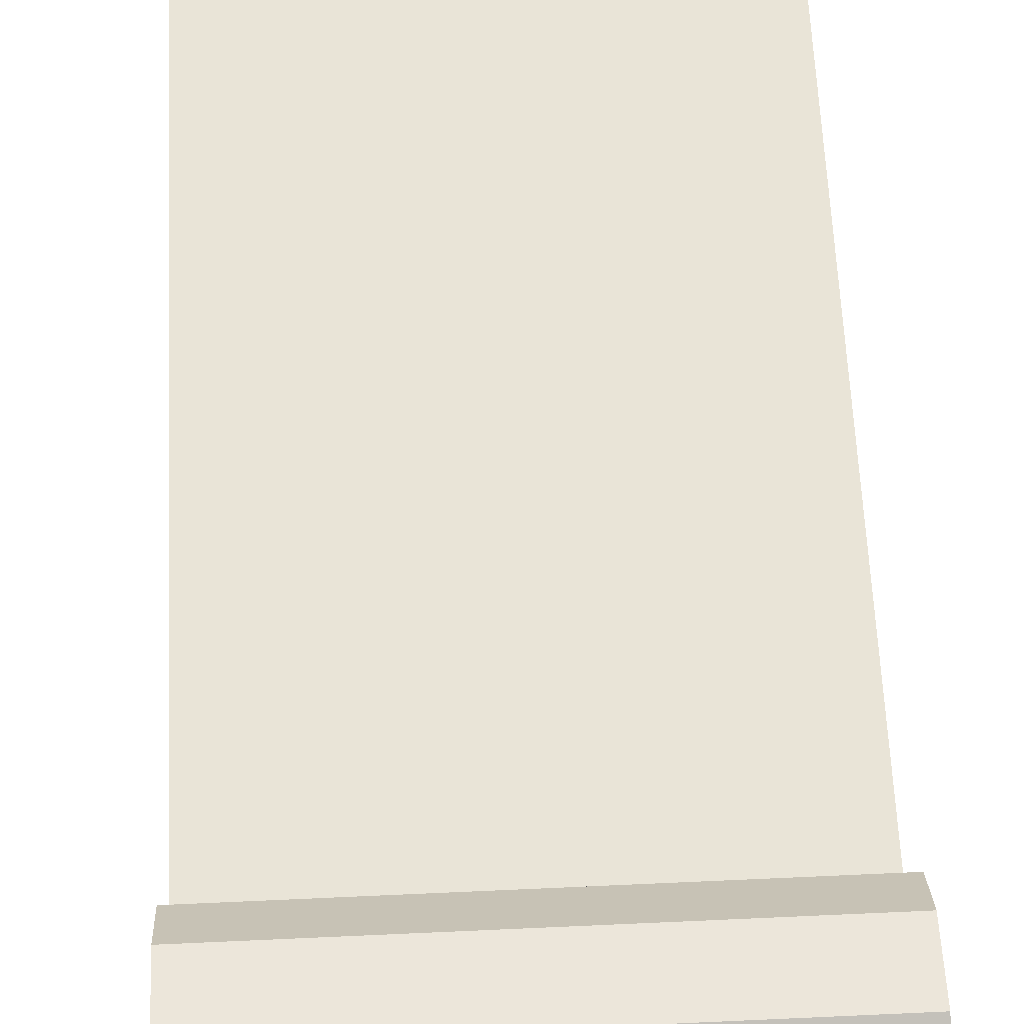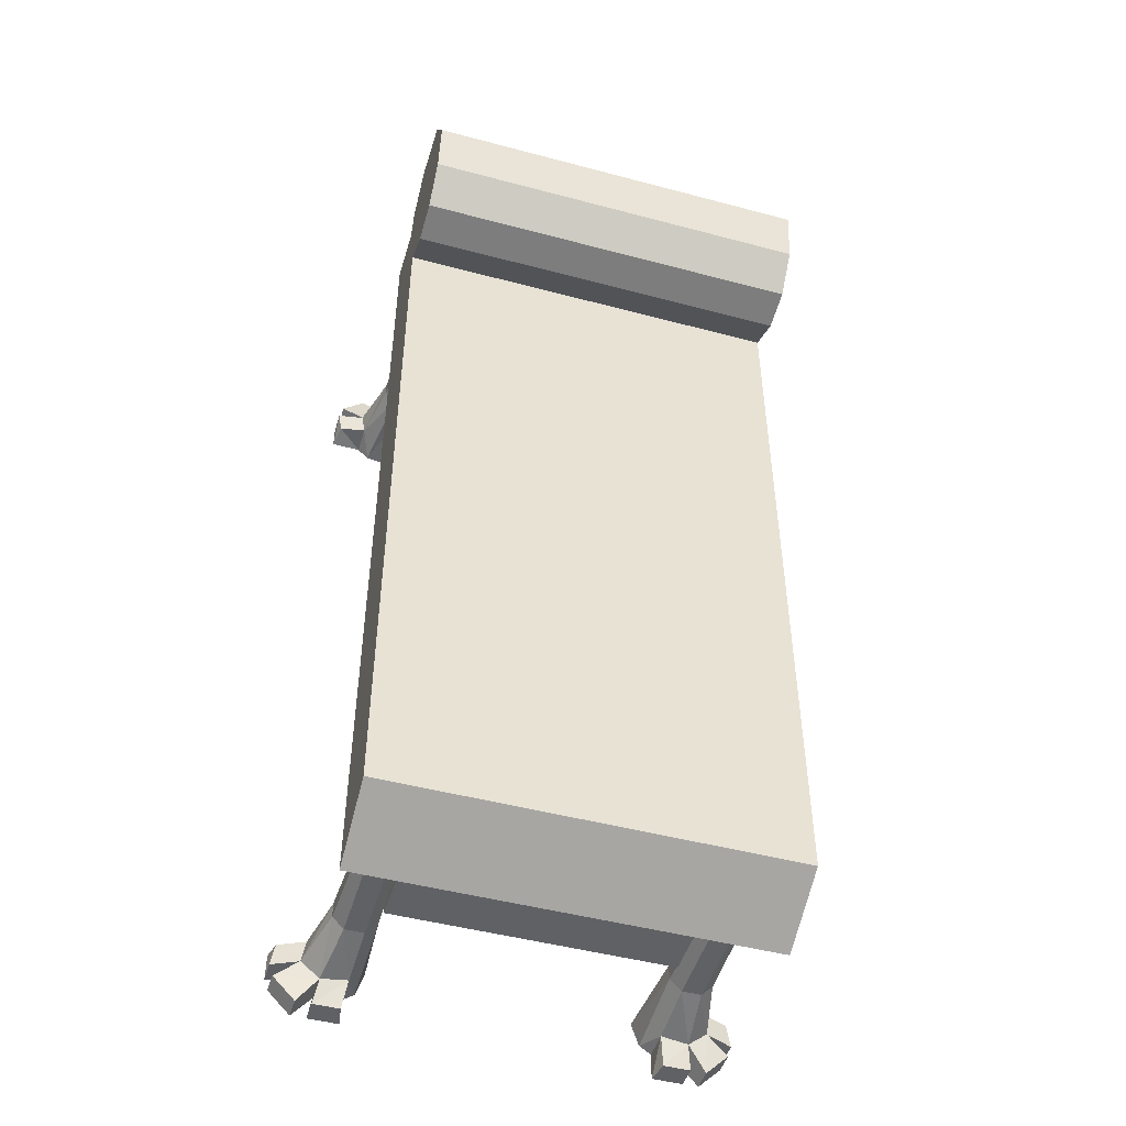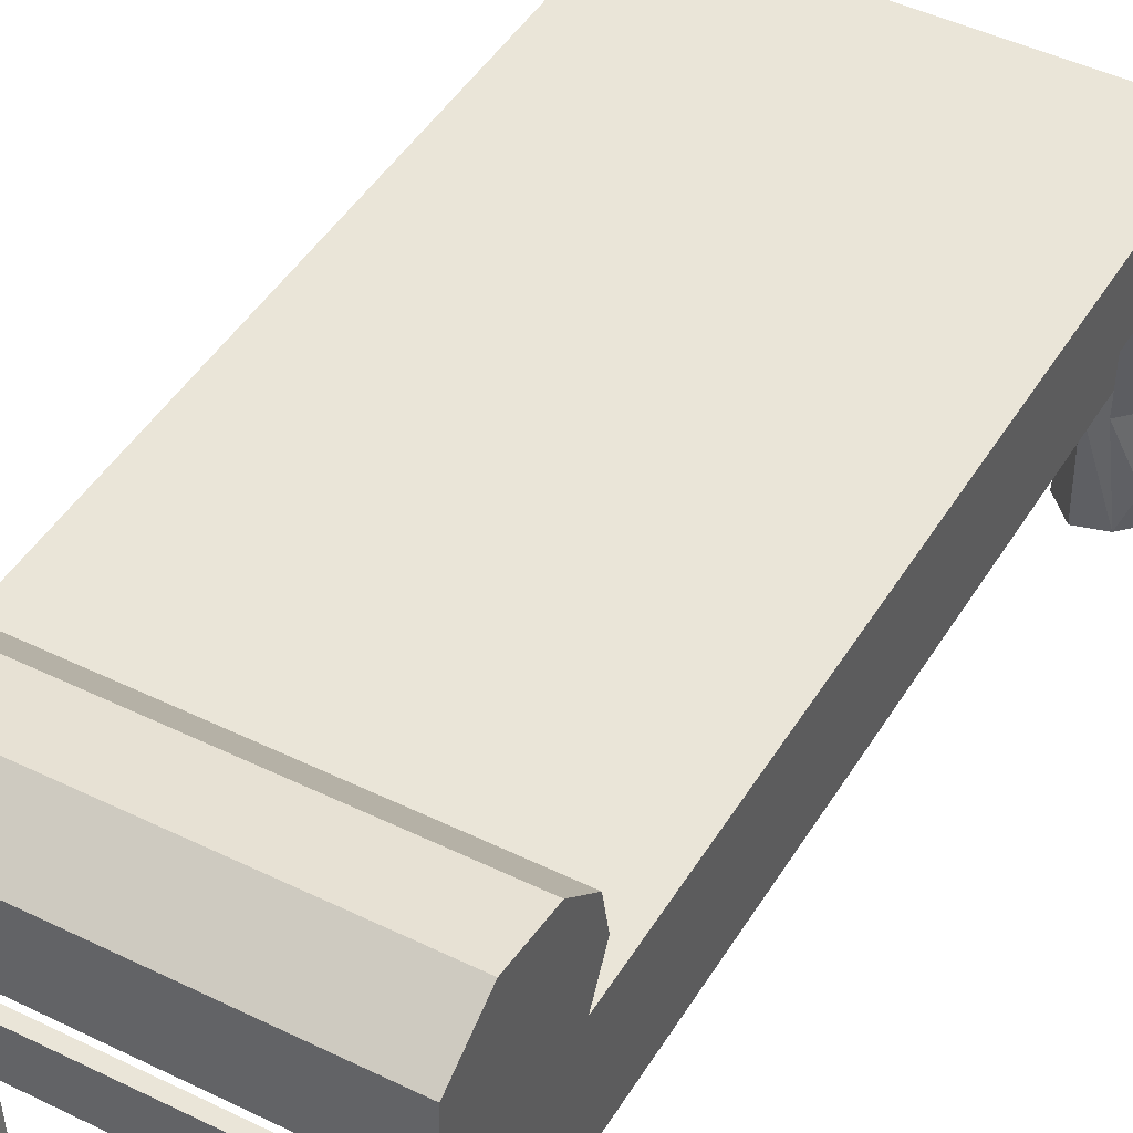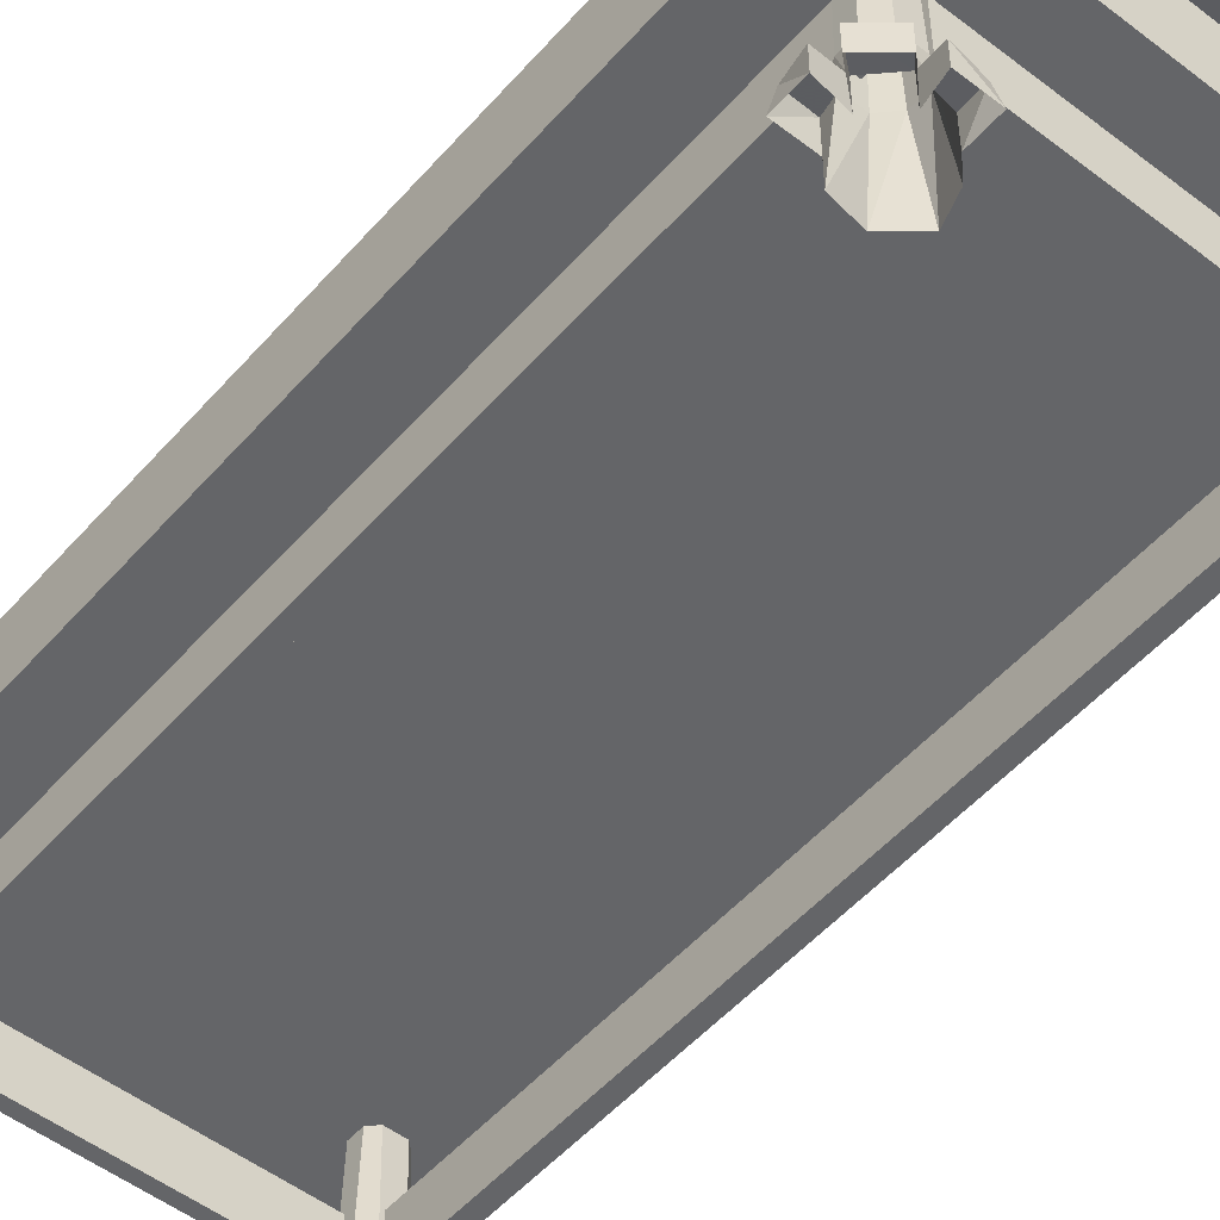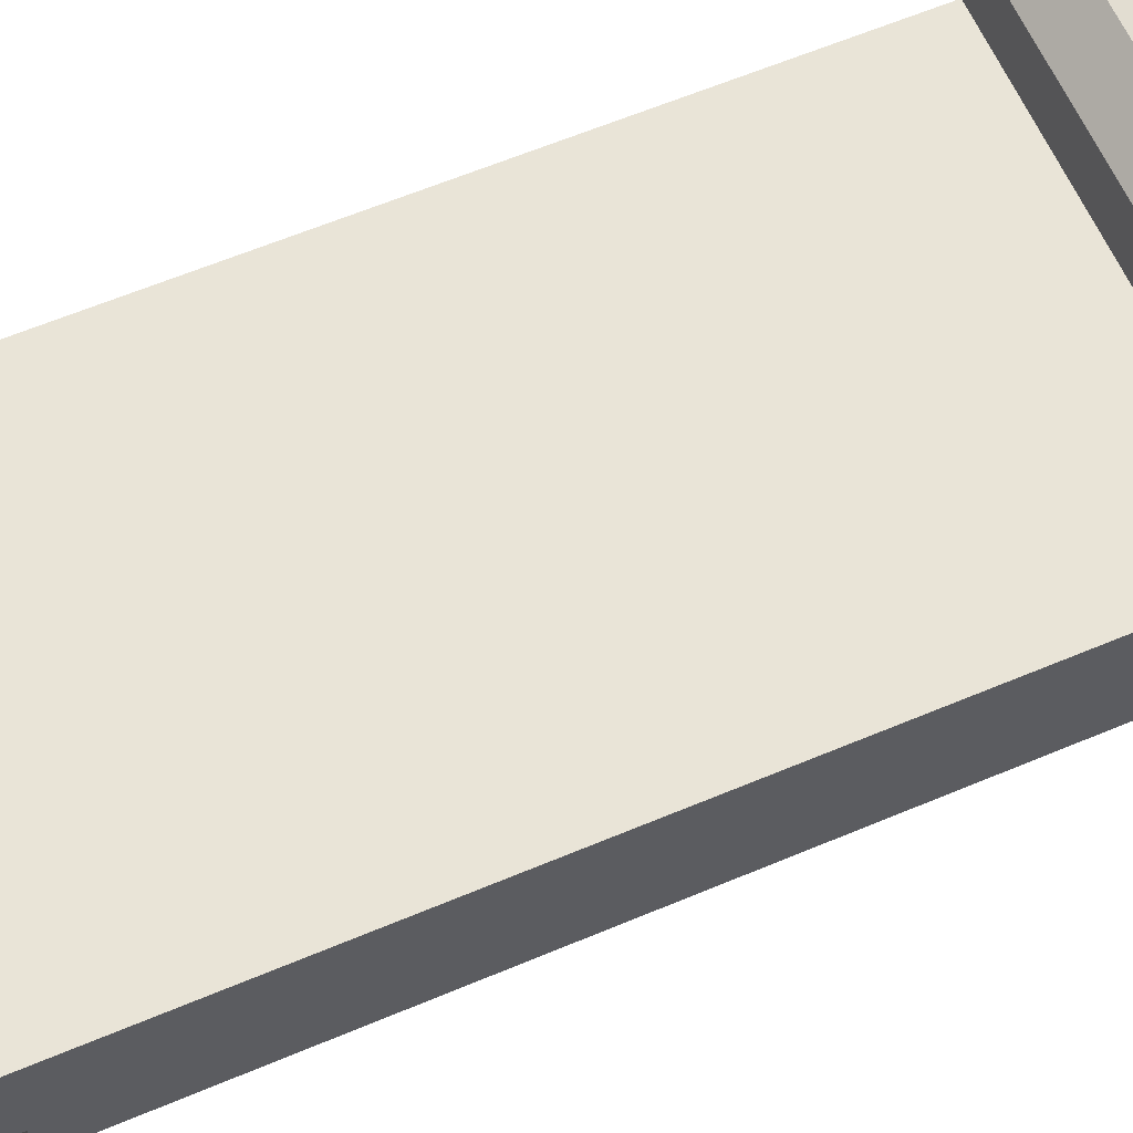
<metadata>
{"format":"obj","ext":"obj","renderer":"f3d","projection":"perspective","resolution":1024,"background":"white","views":[{"elev":60.9,"azim":-2.7,"up":"+Y"},{"elev":-48.1,"azim":163.4,"up":"+Z"},{"elev":45.2,"azim":29.5,"up":"+Y"},{"elev":-51.6,"azim":-39.8,"up":"+Y"},{"elev":61.2,"azim":-113.3,"up":"+Y"}]}
</metadata>
<code>
v 0.3672 0.1875 -0.8203
v 0.3672 0.1875 -0.7891
v 0.3594 0.4688 -0.7891
v 0.3594 0.4688 -0.8203
v 0.3438 0.1875 -0.8438
v 0.3594 0.0625 -0.8672
v 0.3984 0.0625 -0.8359
v 0.3906 0.0625 -0.7891
v 0.3438 0.1875 -0.7656
v 0.3438 0.4688 -0.7734
v 0.3047 0.1875 -0.7656
v 0.3047 0.4688 -0.7734
v 0.3438 0.4688 -0.8359
v 0.3047 0.1875 -0.8438
v 0.3047 0.0625 -0.8594
v 0.3672 0.04688 -0.9141
v 0.3672 0 -0.9141
v 0.3594 0 -0.8672
v 0.3984 0.04688 -0.9141
v 0.4453 0.04688 -0.8672
v 0.4453 0 -0.8672
v 0.3984 0 -0.8359
v 0.4531 0.04688 -0.8438
v 0.4453 0.04688 -0.7969
v 0.4531 0 -0.7891
v 0.3906 0 -0.7891
v 0.3672 0 -0.7656
v 0.3125 0 -0.75
v 0.2812 0.1875 -0.7891
v 0.2891 0.4688 -0.7891
v 0.2812 0.1875 -0.8203
v 0.2891 0.4688 -0.8203
v 0.3047 0.4688 -0.8359
v 0.2812 0 -0.8438
v 0.3047 0 -0.8594
v 0.3125 0.04688 -0.9141
v 0.3047 0 -0.9141
v 0.4531 0 -0.8438
v 0.3984 0 -0.9141
v 0.2656 0 -0.7969
v -0.3438 0.3359 0.7344
v -0.3438 0.2344 0.7344
v -0.3438 0.2344 -0.7734
v -0.3438 0.3359 -0.7734
v -0.3125 0.3359 0.7344
v -0.3125 0.2344 0.7344
v -0.3125 0.2344 -0.7734
v -0.3125 0.3359 -0.7734
v 0.3125 0.3359 0.7344
v 0.3125 0.2344 0.7344
v 0.3125 0.2344 -0.7734
v 0.3125 0.3359 -0.7734
v 0.3438 0.3359 0.7344
v 0.3438 0.2344 0.7344
v 0.3438 0.2344 -0.7734
v 0.3438 0.3359 -0.7734
v -0.2812 0.3359 0.7656
v -0.2812 0.2344 0.7656
v 0.2812 0.2344 0.7656
v 0.2812 0.3359 0.7656
v -0.2812 0.3359 0.7891
v -0.2812 0.2344 0.7891
v 0.2812 0.2344 0.7891
v 0.2812 0.3359 0.7891
v -0.2812 0.3359 -0.8281
v -0.2812 0.2344 -0.8281
v 0.2812 0.2344 -0.8281
v 0.2812 0.3359 -0.8281
v -0.2812 0.3359 -0.8047
v -0.2812 0.2344 -0.8047
v 0.2812 0.2344 -0.8047
v 0.2812 0.3359 -0.8047
v -0.3594 0.4688 -0.8203
v -0.3594 0.4688 -0.7891
v -0.3672 0.1875 -0.7891
v -0.3672 0.1875 -0.8203
v -0.3438 0.4688 -0.8359
v -0.3438 0.1875 -0.8438
v -0.3047 0.4688 -0.8359
v -0.3047 0.1875 -0.8438
v -0.2891 0.4688 -0.8203
v -0.2812 0.1875 -0.8203
v -0.2891 0.4688 -0.7891
v -0.2812 0.1875 -0.7891
v -0.3047 0.4688 -0.7734
v -0.3047 0.1875 -0.7656
v -0.3438 0.4688 -0.7734
v -0.3438 0.1875 -0.7656
v -0.3906 0.0625 -0.7891
v -0.3984 0.0625 -0.8359
v -0.3594 0.0625 -0.8672
v -0.3047 0.0625 -0.8594
v -0.2812 0 -0.8438
v -0.2656 0 -0.7969
v -0.3125 0 -0.75
v -0.3672 0 -0.7656
v -0.3906 0 -0.7891
v -0.4453 0.04688 -0.7969
v -0.4531 0.04688 -0.8438
v -0.4531 0 -0.8438
v -0.3984 0 -0.8359
v -0.4453 0.04688 -0.8672
v -0.3984 0.04688 -0.9141
v -0.3984 0 -0.9141
v -0.3594 0 -0.8672
v -0.3672 0.04688 -0.9141
v -0.3125 0.04688 -0.9141
v -0.3047 0 -0.9141
v -0.3047 0 -0.8594
v -0.4531 0 -0.7891
v -0.4453 0 -0.8672
v -0.3672 0 -0.9141
v 0.3984 0.0625 0.7969
v 0.4531 0.04688 0.8047
v 0.4531 0 0.8047
v 0.3984 0 0.7969
v 0.4453 0.04688 0.8359
v 0.3984 0.04688 0.875
v 0.3594 0.0625 0.8359
v 0.3438 0.1875 0.8047
v 0.3672 0.1875 0.7812
v 0.3906 0.0625 0.75
v 0.4453 0.04688 0.7578
v 0.4531 0 0.75
v 0.3906 0 0.75
v 0.3984 0 0.875
v 0.3594 0 0.8359
v 0.3672 0.04688 0.8828
v 0.3125 0.04688 0.875
v 0.3047 0.0625 0.8281
v 0.3047 0.1875 0.8047
v 0.3047 0.4688 0.7969
v 0.3438 0.4688 0.7969
v 0.3594 0.4688 0.7812
v 0.3672 0.1875 0.75
v 0.3438 0.1875 0.7266
v 0.3672 0 0.7266
v 0.4453 0 0.8359
v 0.3672 0 0.8828
v 0.3047 0 0.8828
v 0.3047 0 0.8281
v 0.2812 0 0.8047
v 0.2812 0.1875 0.7812
v 0.2891 0.4688 0.7812
v 0.2656 0 0.7578
v 0.2812 0.1875 0.75
v 0.3125 0 0.7188
v 0.3047 0.1875 0.7266
v -0.3672 0.1875 0.7812
v -0.3672 0.1875 0.75
v -0.3594 0.4688 0.75
v -0.3594 0.4688 0.7812
v -0.3438 0.1875 0.8047
v -0.3594 0.0625 0.8359
v -0.3984 0.0625 0.7969
v -0.3906 0.0625 0.75
v -0.3438 0.1875 0.7266
v -0.3438 0.4688 0.7344
v -0.3047 0.1875 0.7266
v -0.3047 0.4688 0.7344
v -0.3438 0.4688 0.7969
v -0.3047 0.1875 0.8047
v -0.3047 0.0625 0.8281
v -0.3672 0.04688 0.8828
v -0.3672 0 0.8828
v -0.3594 0 0.8359
v -0.3984 0.04688 0.875
v -0.4453 0.04688 0.8359
v -0.4453 0 0.8359
v -0.3984 0 0.7969
v -0.4531 0.04688 0.8047
v -0.4453 0.04688 0.7578
v -0.4531 0 0.75
v -0.3906 0 0.75
v -0.3672 0 0.7266
v -0.3125 0 0.7188
v -0.2812 0.1875 0.75
v -0.2891 0.4688 0.75
v -0.2812 0.1875 0.7812
v -0.2891 0.4688 0.7812
v -0.3047 0.4688 0.7969
v -0.2812 0 0.8047
v -0.3047 0 0.8281
v -0.3125 0.04688 0.875
v -0.3047 0 0.8828
v -0.4531 0 0.8047
v -0.3984 0 0.875
v -0.2656 0 0.7578
v 0.3594 0.4688 0.75
v 0.3438 0.4688 0.7344
v 0.3047 0.4688 0.7344
v 0.2891 0.4688 0.75
v -0.4062 0.625 0.8359
v -0.4062 0.5781 0.8359
v -0.4062 0.5781 0.7812
v -0.4062 0.625 0.7656
v -0.4062 0.7969 0.75
v -0.4062 0.6406 0.875
v -0.4062 0.5938 0.8984
v -0.4062 0.625 0.6797
v -0.4062 0.6562 0.7344
v -0.4062 0.7031 0.7109
v -0.4062 0.7656 0.7109
v -0.4062 0.7812 0.6562
v -0.4062 0.8438 0.7266
v -0.4062 0.7969 0.8203
v -0.4062 0.7656 0.8906
v -0.4062 0.6875 0.8984
v -0.4062 0.6719 0.9531
v -0.3125 0.5938 0.8984
v -0.3125 0.625 0.8359
v -0.4062 0.4688 0.8359
v 0.3125 0.625 0.8359
v 0.4062 0.4688 0.8359
v -0.4062 0.4688 -0.9453
v 0.4062 0.625 0.7656
v 0.4062 0.625 0.6797
v 0.4062 0.5781 0.7812
v 0.4062 0.5781 0.8359
v 0.4062 0.625 0.8359
v 0.4062 0.7656 0.7109
v 0.4062 0.6562 0.7344
v 0.4062 0.7031 0.6406
v 0.3125 0.625 0.6797
v 0.3125 0.625 -0.8672
v 0.4062 0.625 -0.8672
v -0.3125 0.625 -0.8672
v -0.3125 0.4688 -0.9453
v 0.3125 0.4688 -0.9453
v -0.3125 0.625 0.6797
v -0.4062 0.625 -0.8672
v 0.3125 0.7031 0.6406
v -0.3125 0.7031 0.6406
v 0.4062 0.4688 -0.9453
v 0.4062 0.5938 0.8984
v 0.3125 0.5938 0.8984
v 0.3125 0.6719 0.9531
v 0.4062 0.6719 0.9531
v 0.4062 0.6875 0.8984
v 0.4062 0.6406 0.875
v 0.4062 0.7656 0.8906
v 0.4062 0.7969 0.8203
v 0.4062 0.7969 0.75
v 0.4062 0.8438 0.7266
v 0.4062 0.7812 0.6562
v 0.4062 0.7031 0.7109
v -0.4062 0.7969 0.9453
v -0.4062 0.8594 0.8438
v -0.3125 0.7969 0.9453
v -0.3125 0.6719 0.9531
v -0.3125 0.8594 0.8438
v 0.3125 0.7969 0.9453
v -0.4062 0.7031 0.6406
v -0.3125 0.7812 0.6562
v -0.3125 0.8438 0.7266
v 0.3125 0.8594 0.8438
v 0.4062 0.7969 0.9453
v 0.4062 0.8594 0.8438
v 0.3125 0.8438 0.7266
v 0.3125 0.7812 0.6562
f 1 2 3
f 1 3 4
f 1 4 5
f 1 5 6
f 1 6 7
f 1 7 2
f 2 7 8
f 2 8 9
f 2 9 10
f 2 10 3
f 9 11 12
f 9 12 10
f 5 4 13
f 5 13 14
f 5 14 15
f 5 15 6
f 6 15 16
f 6 16 17
f 6 17 18
f 6 18 19
f 6 19 20
f 6 20 7
f 7 20 21
f 7 21 22
f 7 22 23
f 7 23 24
f 7 24 8
f 8 24 25
f 8 25 26
f 8 26 27
f 8 27 9
f 9 27 11
f 11 27 28
f 11 28 29
f 11 29 30
f 11 30 12
f 29 31 32
f 29 32 30
f 14 13 33
f 14 33 31
f 14 31 34
f 14 34 15
f 15 34 35
f 15 35 36
f 15 36 16
f 16 36 37
f 16 37 17
f 31 33 32
f 22 38 23
f 23 38 24
f 24 38 25
f 18 39 19
f 19 39 20
f 20 39 21
f 36 35 37
f 31 29 40
f 31 40 34
f 29 28 40
f 41 42 43
f 41 43 44
f 41 44 45
f 41 45 42
f 42 45 46
f 42 46 47
f 42 47 43
f 43 47 44
f 44 47 48
f 44 48 45
f 45 48 46
f 46 48 47
f 49 50 51
f 49 51 52
f 49 52 53
f 49 53 50
f 50 53 54
f 50 54 55
f 50 55 51
f 51 55 52
f 52 55 56
f 52 56 53
f 53 56 54
f 54 56 55
f 57 58 59
f 57 59 60
f 57 60 61
f 57 61 58
f 58 61 62
f 58 62 63
f 58 63 59
f 59 63 60
f 60 63 64
f 60 64 61
f 61 64 62
f 62 64 63
f 65 66 67
f 65 67 68
f 65 68 69
f 65 69 66
f 66 69 70
f 66 70 71
f 66 71 67
f 67 71 68
f 68 71 72
f 68 72 69
f 69 72 70
f 70 72 71
f 73 74 75
f 73 75 76
f 73 76 77
f 77 76 78
f 77 78 79
f 79 78 80
f 79 80 81
f 81 80 82
f 81 82 83
f 83 82 84
f 83 84 85
f 85 84 86
f 85 86 87
f 87 86 88
f 87 88 74
f 74 88 75
f 75 88 89
f 75 89 76
f 76 89 90
f 76 90 78
f 78 90 91
f 78 91 80
f 80 91 92
f 80 92 82
f 82 92 93
f 82 93 94
f 82 94 84
f 84 94 95
f 84 95 86
f 86 95 96
f 86 96 88
f 88 96 89
f 89 96 97
f 89 97 98
f 89 98 99
f 89 99 90
f 90 99 100
f 90 100 101
f 90 101 102
f 90 102 103
f 90 103 91
f 91 103 104
f 91 104 105
f 91 105 106
f 91 106 107
f 91 107 92
f 92 107 108
f 92 108 109
f 92 109 93
f 99 98 110
f 99 110 100
f 98 97 110
f 103 102 111
f 103 111 104
f 102 101 111
f 105 112 106
f 106 112 107
f 107 112 108
f 113 114 115
f 113 115 116
f 113 116 117
f 113 117 118
f 113 118 119
f 113 119 120
f 113 120 121
f 113 121 122
f 113 122 114
f 114 122 123
f 114 123 124
f 114 124 115
f 123 122 125
f 123 125 124
f 119 118 126
f 119 126 127
f 119 127 128
f 119 128 129
f 119 129 130
f 119 130 131
f 119 131 120
f 120 131 132
f 120 132 133
f 120 133 121
f 121 133 134
f 121 134 135
f 121 135 122
f 122 135 136
f 122 136 137
f 122 137 125
f 118 117 138
f 118 138 126
f 117 116 138
f 127 139 128
f 128 139 129
f 129 139 140
f 129 140 130
f 130 140 141
f 130 141 142
f 130 142 143
f 130 143 131
f 131 143 144
f 131 144 132
f 145 146 143
f 145 143 142
f 147 148 146
f 147 146 145
f 137 136 148
f 137 148 147
f 149 150 151
f 149 151 152
f 149 152 153
f 149 153 154
f 149 154 155
f 149 155 150
f 150 155 156
f 150 156 157
f 150 157 158
f 150 158 151
f 157 159 160
f 157 160 158
f 153 152 161
f 153 161 162
f 153 162 163
f 153 163 154
f 154 163 164
f 154 164 165
f 154 165 166
f 154 166 167
f 154 167 168
f 154 168 155
f 155 168 169
f 155 169 170
f 155 170 171
f 155 171 172
f 155 172 156
f 156 172 173
f 156 173 174
f 156 174 175
f 156 175 157
f 157 175 159
f 159 175 176
f 159 176 177
f 159 177 178
f 159 178 160
f 177 179 180
f 177 180 178
f 162 161 181
f 162 181 179
f 162 179 182
f 162 182 163
f 163 182 183
f 163 183 184
f 163 184 164
f 164 184 185
f 164 185 165
f 179 181 180
f 170 186 171
f 171 186 172
f 172 186 173
f 166 187 167
f 167 187 168
f 168 187 169
f 184 183 185
f 179 177 188
f 179 188 182
f 177 176 188
f 134 189 135
f 135 189 136
f 136 189 190
f 136 190 148
f 148 190 191
f 148 191 146
f 146 191 192
f 146 192 143
f 143 192 144
f 193 194 195
f 193 195 196
f 193 196 197
f 193 197 198
f 193 198 199
f 193 199 194
f 195 200 196
f 196 200 201
f 196 201 197
f 197 201 202
f 197 202 203
f 197 203 204
f 197 204 205
f 197 205 206
f 197 206 207
f 197 207 208
f 197 208 198
f 198 208 209
f 198 209 199
f 199 209 210
f 199 210 193
f 193 210 211
f 193 211 212
f 212 211 213
f 212 213 214
f 212 214 215
f 212 215 200
f 212 200 195
f 212 195 194
f 216 217 218
f 216 218 219
f 216 219 220
f 216 220 221
f 216 221 222
f 216 222 217
f 217 222 223
f 217 223 224
f 217 224 225
f 217 225 226
f 217 226 214
f 217 214 218
f 218 214 219
f 227 228 229
f 227 229 225
f 227 225 230
f 227 230 231
f 227 231 215
f 227 215 228
f 230 225 224
f 230 224 232
f 230 232 233
f 230 233 200
f 230 200 231
f 231 200 215
f 215 214 234
f 234 214 226
f 234 226 225
f 234 225 229
f 220 214 213
f 220 213 235
f 235 213 236
f 235 236 237
f 235 237 238
f 235 238 239
f 235 239 240
f 235 240 219
f 219 240 220
f 220 240 221
f 221 240 239
f 221 239 241
f 221 241 242
f 221 242 243
f 221 243 244
f 221 244 245
f 221 245 223
f 221 223 246
f 221 246 222
f 222 246 223
f 247 209 208
f 247 208 207
f 247 207 248
f 247 248 249
f 247 249 250
f 247 250 209
f 209 250 210
f 210 250 236
f 210 236 211
f 211 236 213
f 248 207 206
f 248 206 205
f 248 205 251
f 248 251 249
f 249 251 252
f 249 252 237
f 249 237 250
f 250 237 236
f 202 253 204
f 202 204 203
f 202 201 200
f 202 200 253
f 253 200 233
f 253 233 254
f 253 254 204
f 204 254 255
f 204 255 205
f 205 255 251
f 251 255 256
f 251 256 252
f 252 256 257
f 252 257 238
f 252 238 237
f 241 239 238
f 241 238 257
f 241 257 242
f 242 257 258
f 242 258 243
f 243 258 244
f 244 258 259
f 244 259 260
f 244 260 245
f 245 260 232
f 245 232 223
f 223 232 224
f 260 254 233
f 260 233 232
f 259 255 254
f 259 254 260
f 256 255 259
f 256 259 258
f 256 258 257

</code>
